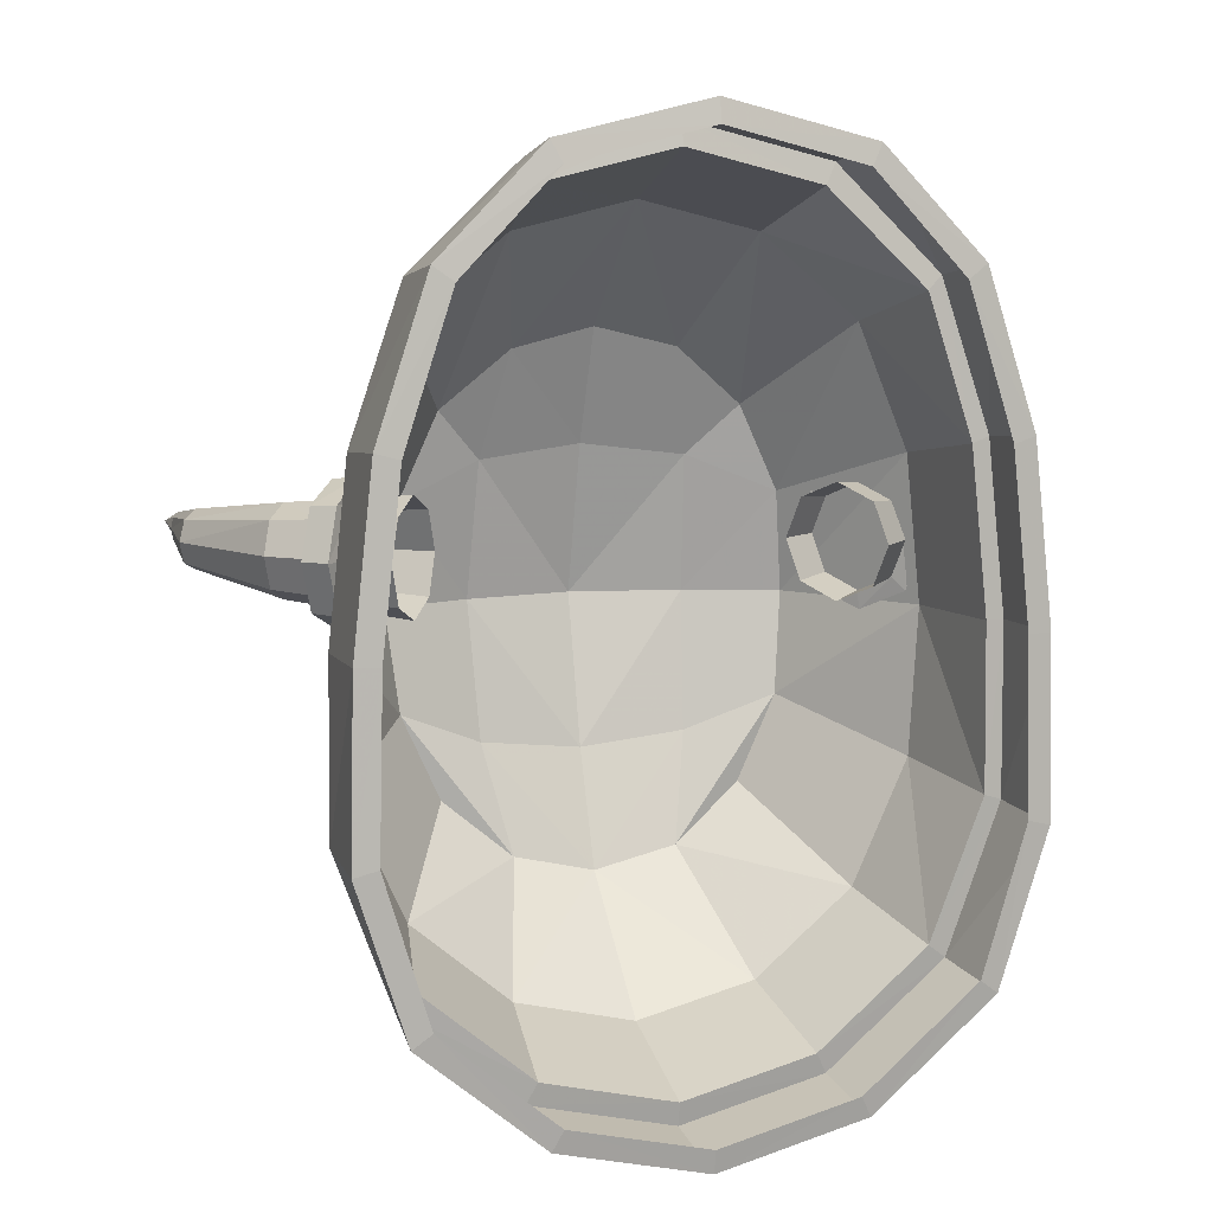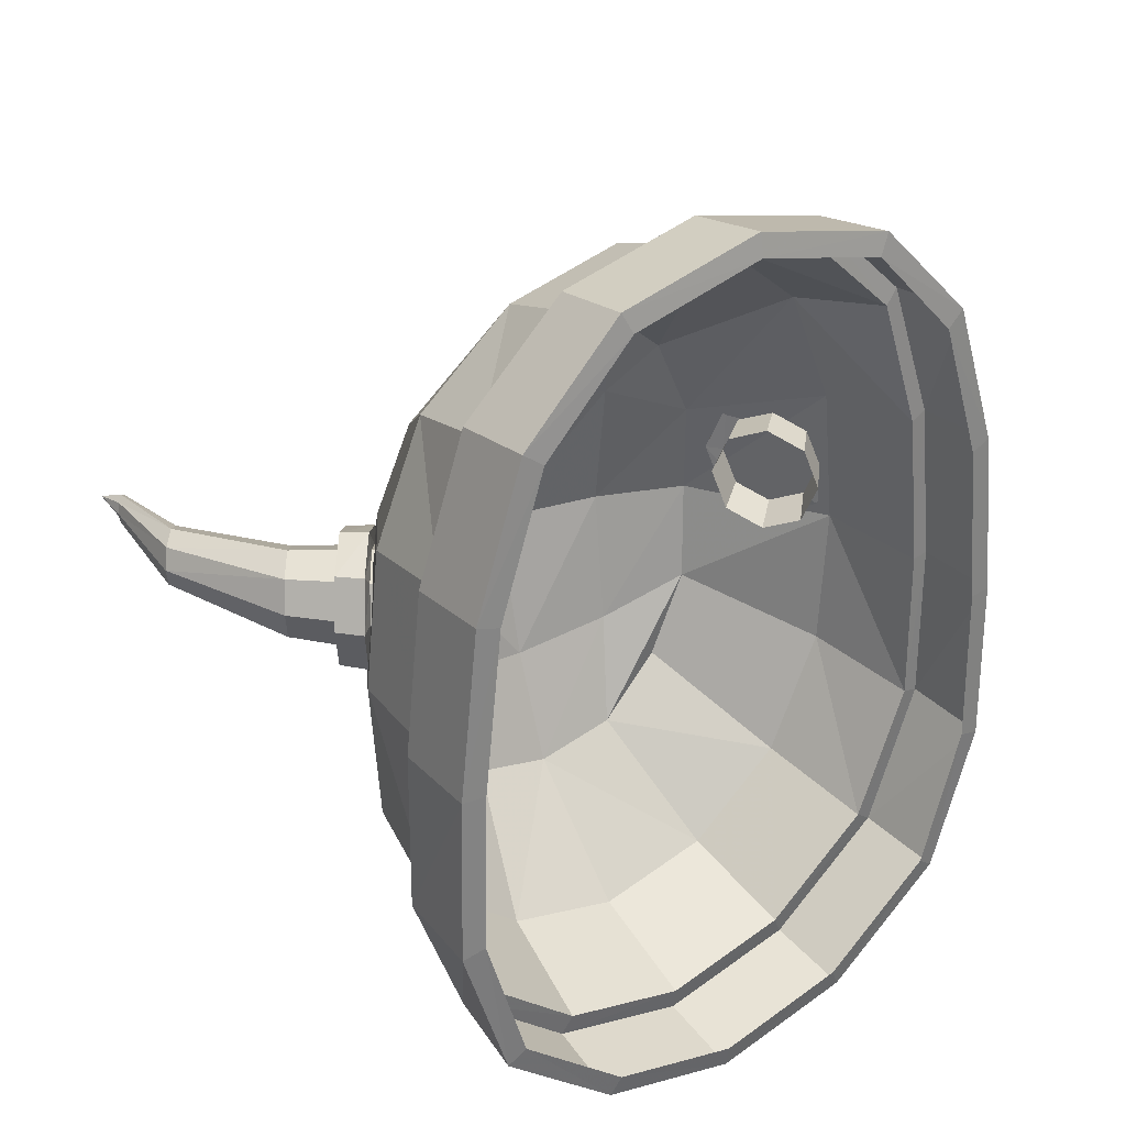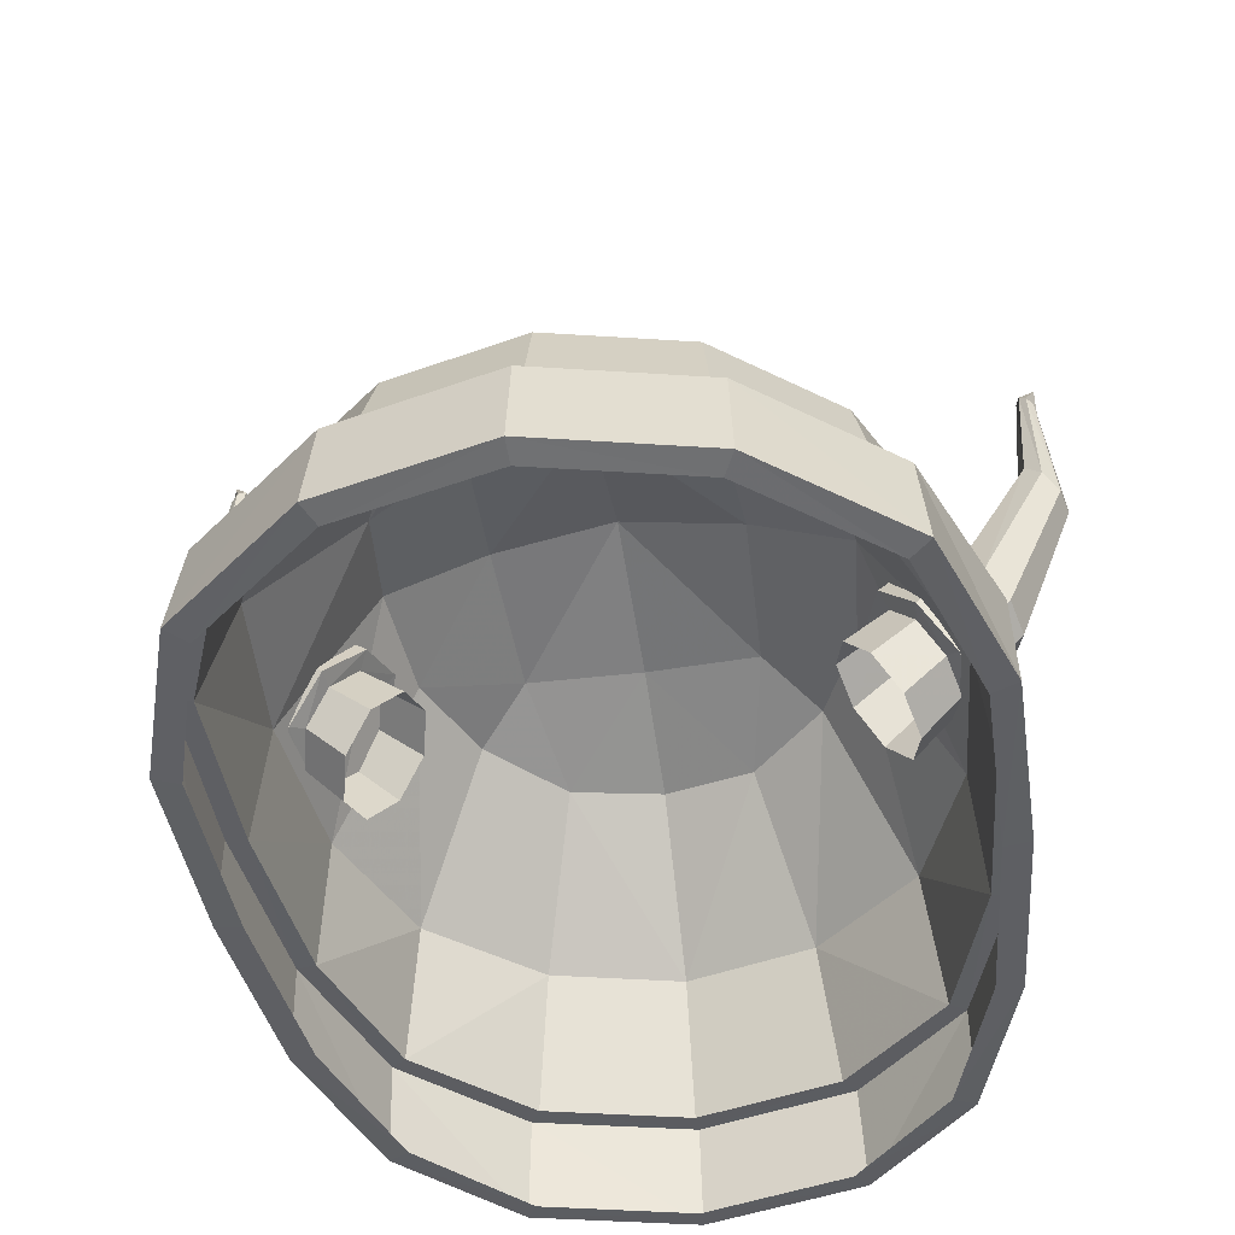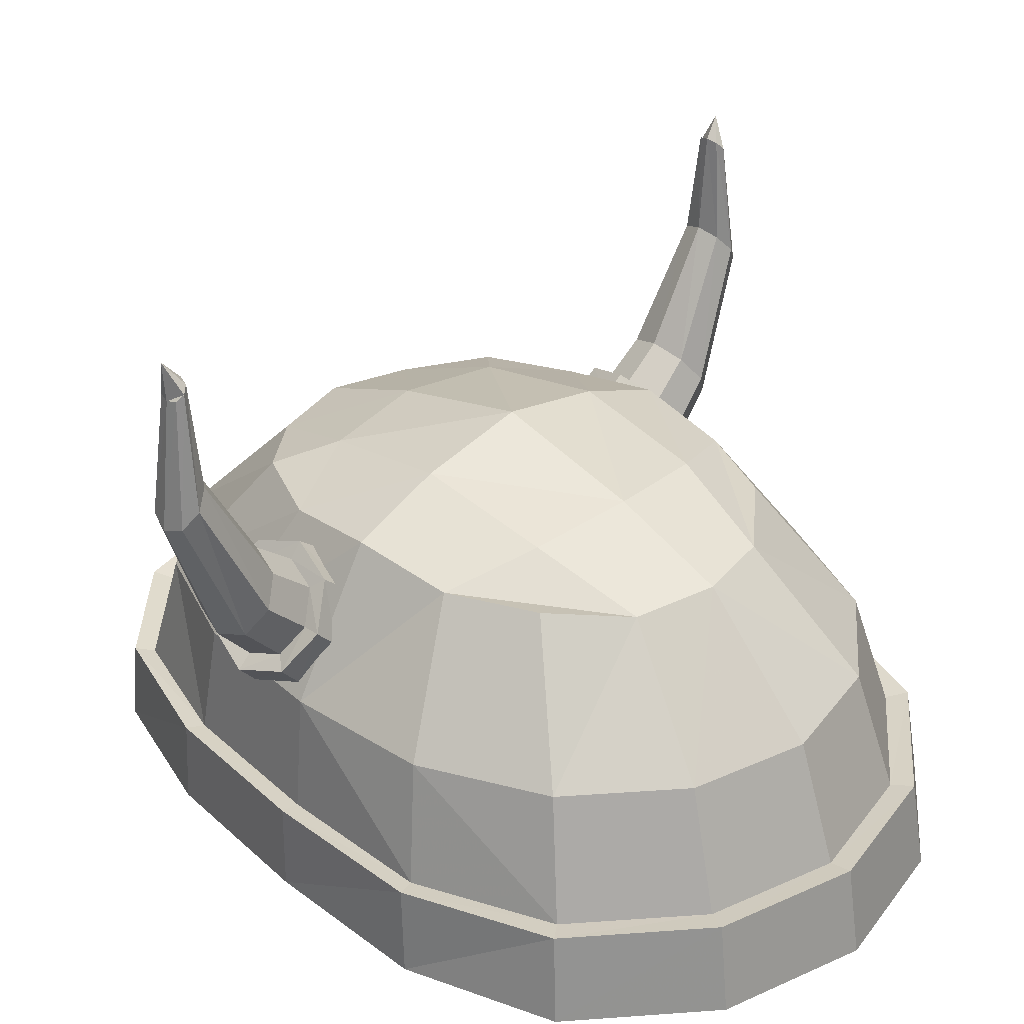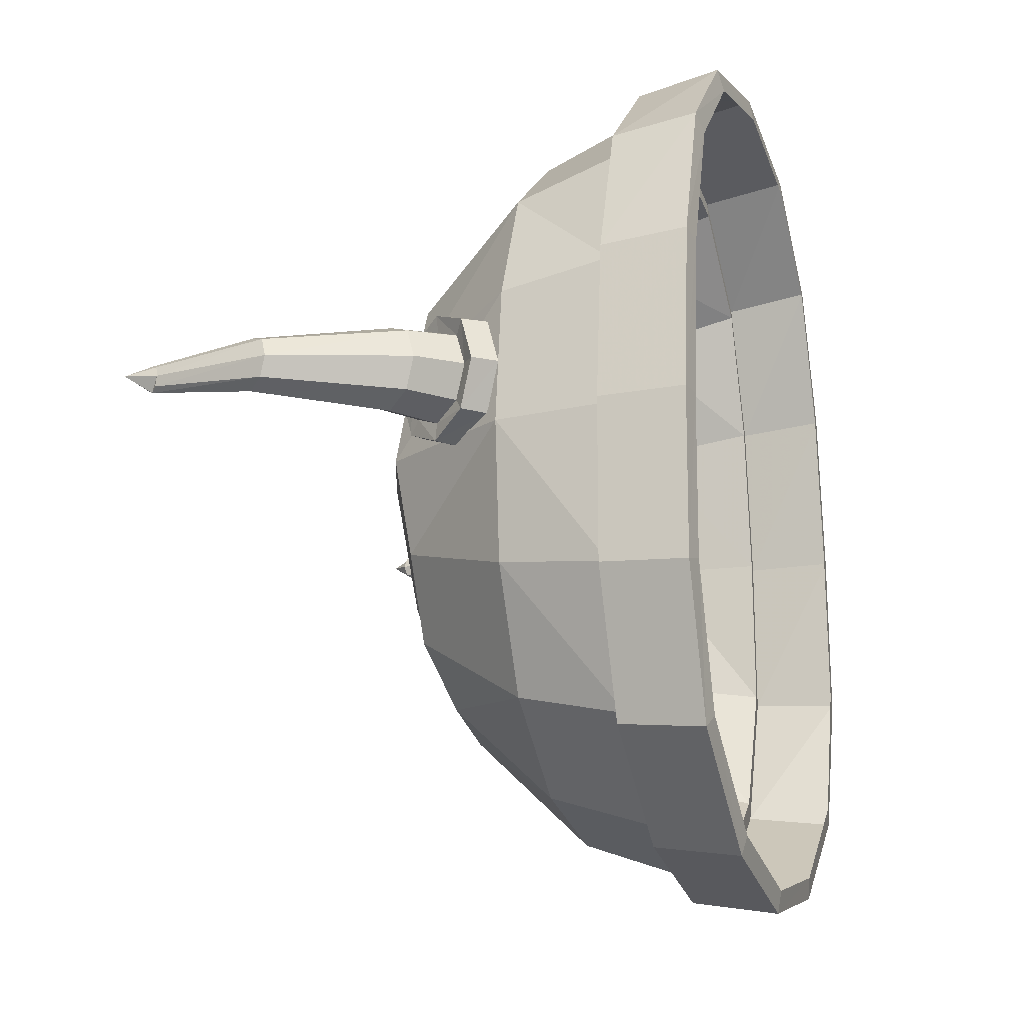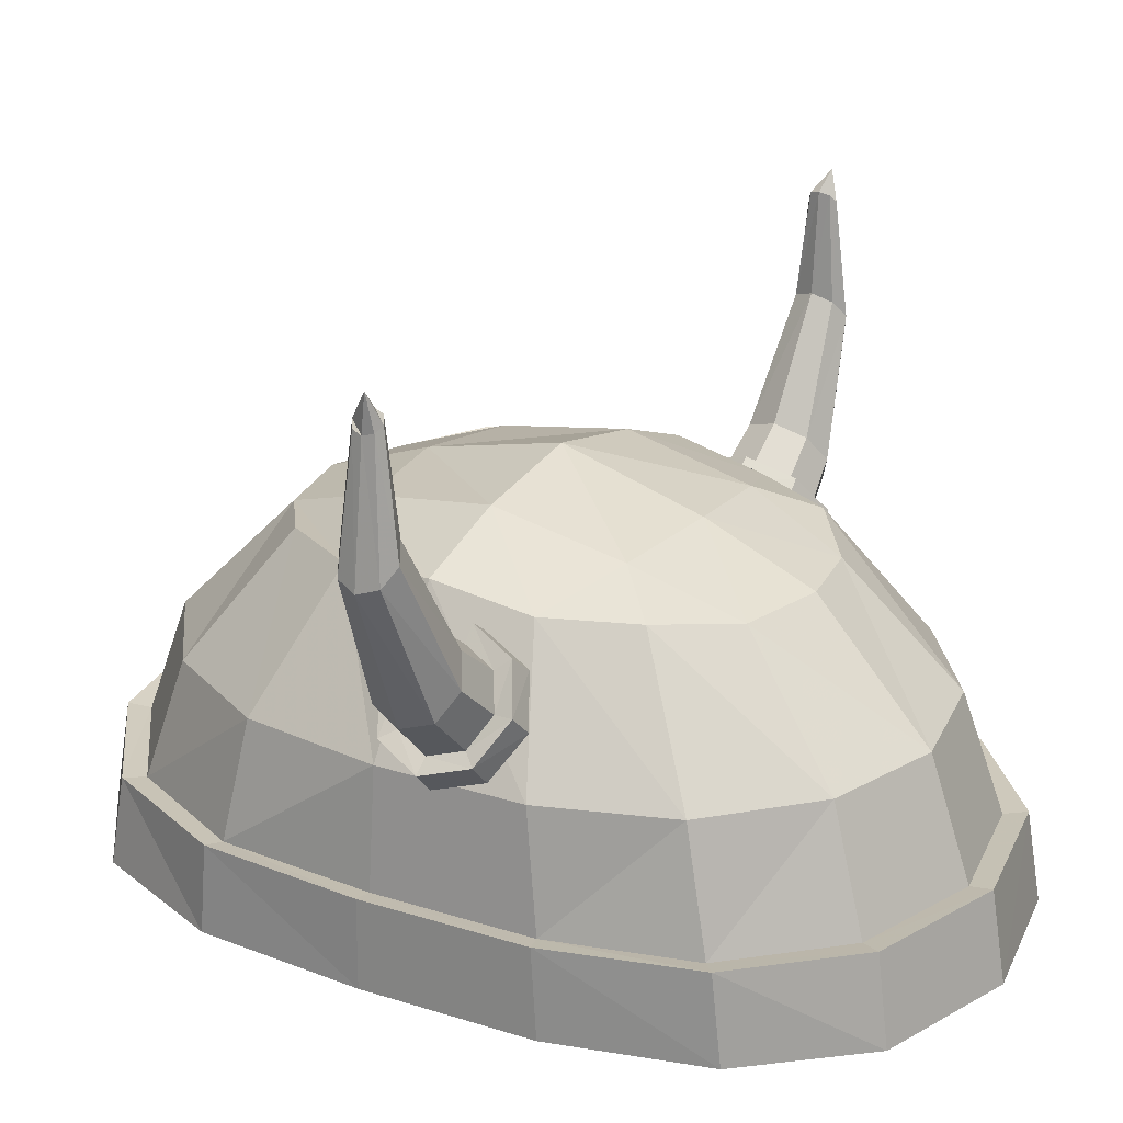
<metadata>
{"format":"obj","ext":"obj","renderer":"f3d","projection":"perspective","resolution":1024,"background":"white","views":[{"elev":7.7,"azim":-19.0,"up":"+Z"},{"elev":30.3,"azim":-35.7,"up":"+Z"},{"elev":-45.1,"azim":-170.7,"up":"+Y"},{"elev":32.7,"azim":134.7,"up":"+Y"},{"elev":-18.0,"azim":-70.5,"up":"+Z"},{"elev":23.8,"azim":-56.2,"up":"+Y"}]}
</metadata>
<code>
v 0 8.667 -0.4664
v -0.3259 8.667 1.524
v -0.5706 8.667 1.3
v -0.6829 8.667 0.9642
v 0 8.667 1.603
v 0.3259 8.667 1.524
v 0.5706 8.667 1.3
v 0.6829 8.667 0.9642
v 0.725 8.667 0.5683
v 0.7291 8.667 0.1723
v 0.5961 8.667 -0.1633
v 0.3259 8.667 -0.3876
v 0 8.956 -0.3619
v -0.725 8.667 0.5683
v -0.7291 8.667 0.1723
v -0.5961 8.667 -0.1633
v -0.3259 8.667 -0.3876
v 0 8.956 1.498
v 0.293 8.956 1.428
v 0.535 8.956 1.226
v 0.6608 8.956 0.9243
v 0.6987 8.958 0.5683
v 0.6748 8.956 0.2123
v 0.5359 8.956 -0.0895
v 0.293 8.956 -0.2911
v 0 9.251 -0.0746
v -0.293 8.956 1.428
v -0.535 8.956 1.226
v -0.6608 8.956 0.9243
v -0.6987 8.958 0.5683
v 0 9.251 1.211
v 0.2025 9.243 1.162
v 0.3704 9.269 1.023
v 0.4664 9.27 0.8143
v 0.4927 9.304 0.5683
v 0.4664 9.27 0.3223
v 0.3704 9.269 0.1137
v 0.2025 9.243 -0.0256
v 0 8.449 -0.5037
v -0.6748 8.956 0.2123
v -0.5359 8.956 -0.0895
v -0.293 8.956 -0.2911
v -0.2025 9.243 1.162
v 0 8.449 1.64
v 0.3349 8.449 1.559
v 0.5586 8.449 1.326
v 0.6716 8.449 0.9785
v 0.7153 8.449 0.5683
v 0.7245 8.449 0.1581
v 0.6171 8.449 -0.1897
v 0.3377 8.449 -0.4221
v 0.255 9.334 0.2345
v 0 9.356 0.2037
v 0.2694 9.392 0.5683
v 0 9.446 0.5683
v -0.3704 9.269 1.023
v 0.255 9.334 0.902
v 0 9.356 0.9329
v -0.4664 9.27 0.8143
v -0.4927 9.304 0.5683
v 0 8.677 -0.5232
v -0.4664 9.27 0.3223
v -0.3704 9.269 0.1137
v -0.2025 9.243 -0.0256
v 0 8.677 1.66
v 0.3516 8.677 1.575
v 0.6059 8.676 1.334
v 0.7277 8.675 0.9792
v 0.7719 8.675 0.5683
v 0.7745 8.675 0.1573
v 0.6415 8.676 -0.1978
v 0.3516 8.677 -0.4384
v -0.3349 8.449 1.559
v 0 8.458 -0.5606
v -0.5586 8.449 1.326
v -0.6716 8.449 0.9785
v 0 8.458 1.697
v 0.3613 8.458 1.61
v 0.607 8.457 1.361
v 0.7281 8.457 0.9939
v 0.774 8.456 0.5683
v 0.7822 8.457 0.1427
v 0.6626 8.457 -0.2247
v 0.363 8.458 -0.4731
v 0.5037 8.993 0.5801
v 0.4477 9.074 0.6208
v 0.4245 9.107 0.7188
v 0.4477 9.074 0.8168
v 0.5037 8.993 0.8574
v 0.5597 8.913 0.8168
v 0.5829 8.88 0.7188
v 0.5597 8.913 0.6207
v 0.8967 9.875 0.7285
v 0.8771 9.806 0.6823
v 0.8619 9.822 0.693
v 0.855 9.828 0.7188
v 0.8605 9.822 0.7446
v 0.8751 9.806 0.7553
v 0.8903 9.791 0.7446
v 0.8972 9.785 0.7188
v 0.8918 9.791 0.693
v 0.8869 9.528 0.648
v 0.7428 9.218 0.609
v 0.7428 9.218 0.8285
v 0.8827 9.528 0.7896
v 0.8077 9.131 0.7188
v 0.9332 9.471 0.7188
v 0.8519 9.569 0.6689
v 0.6969 9.281 0.6411
v 0.6778 9.306 0.7188
v 0.8369 9.585 0.7188
v 0.6969 9.281 0.7964
v 0.8494 9.569 0.7686
v 0.7888 9.156 0.7963
v 0.9177 9.488 0.769
v 0.7888 9.156 0.6412
v 0.9209 9.488 0.6685
v -0.7153 8.449 0.5683
v -0.7245 8.449 0.1581
v -0.6171 8.449 -0.1897
v -0.3377 8.449 -0.4221
v -0.255 9.334 0.2345
v -0.2694 9.392 0.5683
v -0.255 9.334 0.902
v -0.3516 8.677 1.575
v -0.6059 8.676 1.334
v -0.7277 8.675 0.9792
v -0.7719 8.675 0.5683
v -0.7745 8.675 0.1573
v -0.6415 8.676 -0.1978
v -0.3516 8.677 -0.4384
v -0.3613 8.458 1.61
v -0.607 8.457 1.361
v -0.7281 8.457 0.9939
v -0.774 8.456 0.5683
v -0.7822 8.457 0.1427
v -0.6626 8.457 -0.2247
v -0.363 8.458 -0.4731
v -0.5037 8.993 0.5801
v -0.4477 9.074 0.6208
v -0.4245 9.107 0.7188
v -0.4477 9.074 0.8168
v -0.5037 8.993 0.8574
v -0.5597 8.913 0.8168
v -0.5829 8.88 0.7188
v -0.5597 8.913 0.6207
v -0.8967 9.875 0.7285
v -0.8771 9.806 0.6823
v -0.8619 9.822 0.693
v -0.855 9.828 0.7188
v -0.8605 9.822 0.7446
v -0.8751 9.806 0.7553
v -0.8903 9.791 0.7446
v -0.8972 9.785 0.7188
v -0.8918 9.791 0.693
v -0.8869 9.528 0.648
v 0.5979 9.082 0.5915
v 0.6486 9.13 0.5976
v 0.6984 9.06 0.6331
v 0.6501 9.009 0.6288
v 0.5989 9.199 0.6331
v 0.5456 9.155 0.6288
v 0.6486 9.13 0.8399
v 0.5979 9.082 0.846
v 0.5989 9.199 0.8044
v 0.5456 9.155 0.8088
v 0.6501 9.009 0.8087
v 0.6984 9.06 0.8044
v 0.7189 9.031 0.7188
v 0.6717 8.979 0.7188
v 0.524 9.185 0.7188
v 0.5783 9.228 0.7188
v 0.6022 9.083 0.5454
v 0.6509 9.133 0.5515
v 0.7234 9.04 0.6001
v 0.6761 8.987 0.5973
v 0.5791 9.226 0.6011
v 0.5268 9.181 0.5953
v 0.6509 9.133 0.8861
v 0.6022 9.083 0.8922
v 0.5791 9.226 0.8364
v 0.5268 9.181 0.8423
v 0.6761 8.987 0.8402
v 0.7234 9.04 0.8374
v 0.7535 9.001 0.7188
v 0.7063 8.948 0.7188
v 0.4953 9.222 0.7188
v 0.5497 9.265 0.7188
v -0.7428 9.218 0.609
v -0.7428 9.218 0.8285
v -0.8827 9.528 0.7896
v -0.8077 9.131 0.7188
v -0.9332 9.471 0.7188
v -0.8519 9.569 0.6689
v -0.6969 9.281 0.6411
v -0.6778 9.306 0.7188
v -0.8369 9.585 0.7188
v -0.6969 9.281 0.7964
v -0.8494 9.569 0.7686
v -0.7888 9.156 0.7963
v -0.9177 9.488 0.769
v -0.7888 9.156 0.6412
v -0.9209 9.488 0.6685
v -0.5979 9.082 0.5915
v -0.6486 9.13 0.5976
v -0.6984 9.06 0.6331
v -0.6501 9.009 0.6288
v -0.5989 9.199 0.6331
v -0.5456 9.155 0.6288
v -0.6486 9.13 0.8399
v -0.5979 9.082 0.846
v -0.5989 9.199 0.8044
v -0.5456 9.155 0.8088
v -0.6501 9.009 0.8087
v -0.6984 9.06 0.8044
v -0.7189 9.031 0.7188
v -0.6717 8.979 0.7188
v -0.524 9.185 0.7188
v -0.5783 9.228 0.7188
v -0.6022 9.083 0.5454
v -0.6509 9.133 0.5515
v -0.7234 9.04 0.6001
v -0.6761 8.987 0.5973
v -0.5791 9.226 0.6011
v -0.5268 9.181 0.5953
v -0.6509 9.133 0.8861
v -0.6022 9.083 0.8922
v -0.5791 9.226 0.8364
v -0.5268 9.181 0.8423
v -0.6761 8.987 0.8402
v -0.7234 9.04 0.8374
v -0.7535 9.001 0.7188
v -0.7063 8.948 0.7188
v -0.4953 9.222 0.7188
v -0.5497 9.265 0.7188
f 4 3 28 29
f 9 22 21 8
f 3 2 27 28
f 10 23 22 9
f 14 4 29 30
f 11 24 23 10
f 16 15 40 41
f 12 25 24 11
f 15 14 30 40
f 17 16 41 42
f 1 13 25 12
f 6 19 18 5
f 1 17 42 13
f 7 20 19 6
f 2 5 18 27
f 8 21 20 7
f 41 63 64 42
f 20 21 34 33
f 42 64 26 13
f 21 22 35 34
f 27 43 56 28
f 22 23 36 35
f 18 31 43 27
f 23 24 37 36
f 29 59 60 30
f 24 25 38 37
f 28 56 59 29
f 30 60 62 40
f 25 13 26 38
f 18 19 32 31
f 40 62 63 41
f 19 20 33 32
f 51 39 74 84
f 75 133 134 76
f 12 11 71 72
f 119 136 137 120
f 50 51 84 83
f 131 138 137 130
f 11 10 70 71
f 120 137 138 121
f 49 50 83 82
f 10 9 69 70
f 48 49 82 81
f 9 8 68 69
f 47 48 81 80
f 8 7 67 68
f 46 47 80 79
f 7 6 66 67
f 38 52 36 37
f 52 54 35 36
f 54 57 34 35
f 57 32 33 34
f 26 53 52 38
f 53 55 54 52
f 55 58 57 54
f 58 31 32 57
f 2 125 65 5
f 73 132 133 75
f 125 132 77 65
f 64 63 62 122
f 124 59 56 43
f 122 62 60 123
f 3 126 125 2
f 127 134 133 126
f 126 133 132 125
f 69 68 80 81
f 1 61 131 17
f 70 69 81 82
f 55 123 124 58
f 71 70 82 83
f 76 134 135 118
f 72 71 83 84
f 123 60 59 124
f 121 138 74 39
f 61 72 84 74
f 66 65 77 78
f 118 135 136 119
f 67 66 78 79
f 130 137 136 129
f 68 67 79 80
f 61 74 138 131
f 1 12 72 61
f 129 136 135 128
f 44 77 132 73
f 4 127 126 3
f 53 122 123 55
f 17 131 130 16
f 128 135 134 127
f 16 130 129 15
f 58 124 43 31
f 14 128 127 4
f 26 64 122 53
f 15 129 128 14
f 44 45 78 77
f 6 5 65 66
f 45 46 79 78
f 108 111 96 95
f 91 170 167 90
f 94 93 100 101
f 102 108 95 94
f 117 102 94 101
f 107 117 101 100
f 105 115 99 98
f 111 113 97 96
f 115 107 100 99
f 113 105 98 97
f 169 106 114 168
f 90 167 164 89
f 92 160 170 91
f 172 110 109 161
f 89 164 166 88
f 87 171 162 86
f 111 108 109 110
f 113 111 110 112
f 108 102 103 109
f 105 113 112 104
f 115 105 104 114
f 107 115 114 106
f 117 107 106 116
f 102 117 116 103
f 86 162 157 85
f 93 98 99 100
f 95 96 93 94
f 96 97 98 93
f 201 153 154 193
f 197 196 195 194
f 156 148 149 194
f 203 155 148 156
f 140 139 204 209
f 147 154 153 152
f 191 190 198 199
f 219 208 195 196
f 194 195 189 156
f 146 145 217 207
f 144 143 211 214
f 216 215 200 192
f 193 154 155 203
f 156 189 202 203
f 199 198 196 197
f 197 150 151 199
f 199 151 152 191
f 143 142 213 211
f 191 152 153 201
f 141 140 209 218
f 201 200 190 191
f 193 192 200 201
f 149 148 147 150
f 150 147 152 151
f 203 202 192 193
f 148 155 154 147
f 194 149 150 197
f 145 144 214 217
f 161 109 103 158
f 168 114 104 163
f 88 166 171 87
f 159 116 106 169
f 85 157 160 92
f 163 104 112 165
f 165 112 110 172
f 167 170 186 183
f 161 158 174 177
f 169 168 184 185
f 162 171 187 178
f 170 160 176 186
f 171 166 182 187
f 165 172 188 181
f 172 161 177 188
f 158 103 116 159
f 174 175 176 173
f 188 177 178 187
f 184 179 180 183
f 175 185 186 176
f 177 174 173 178
f 179 181 182 180
f 181 188 187 182
f 185 184 183 186
f 158 159 175 174
f 157 162 178 173
f 168 163 179 184
f 163 165 181 179
f 160 157 173 176
f 164 167 183 180
f 166 164 180 182
f 159 169 185 175
f 208 205 189 195
f 215 210 190 200
f 142 141 218 213
f 206 216 192 202
f 139 146 207 204
f 210 212 198 190
f 212 219 196 198
f 214 230 233 217
f 208 224 221 205
f 216 232 231 215
f 209 225 234 218
f 217 233 223 207
f 218 234 229 213
f 212 228 235 219
f 219 235 224 208
f 205 206 202 189
f 221 220 223 222
f 235 234 225 224
f 231 230 227 226
f 222 223 233 232
f 224 225 220 221
f 226 227 229 228
f 228 229 234 235
f 232 233 230 231
f 205 221 222 206
f 204 220 225 209
f 215 231 226 210
f 210 226 228 212
f 207 223 220 204
f 211 227 230 214
f 213 229 227 211
f 206 222 232 216

</code>
